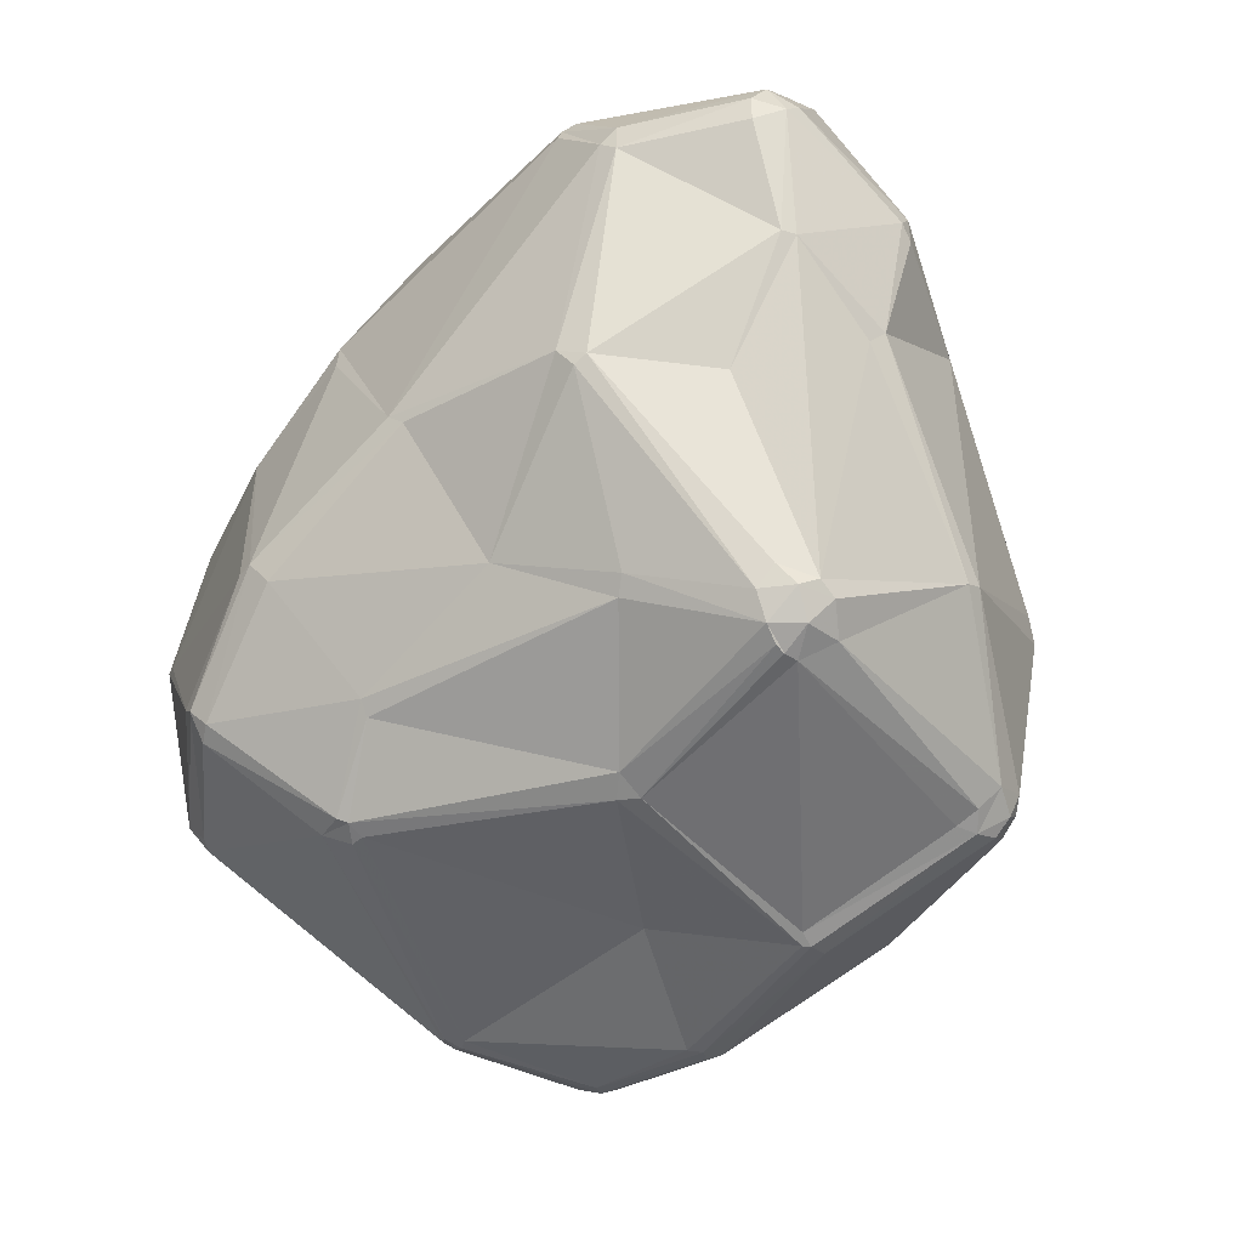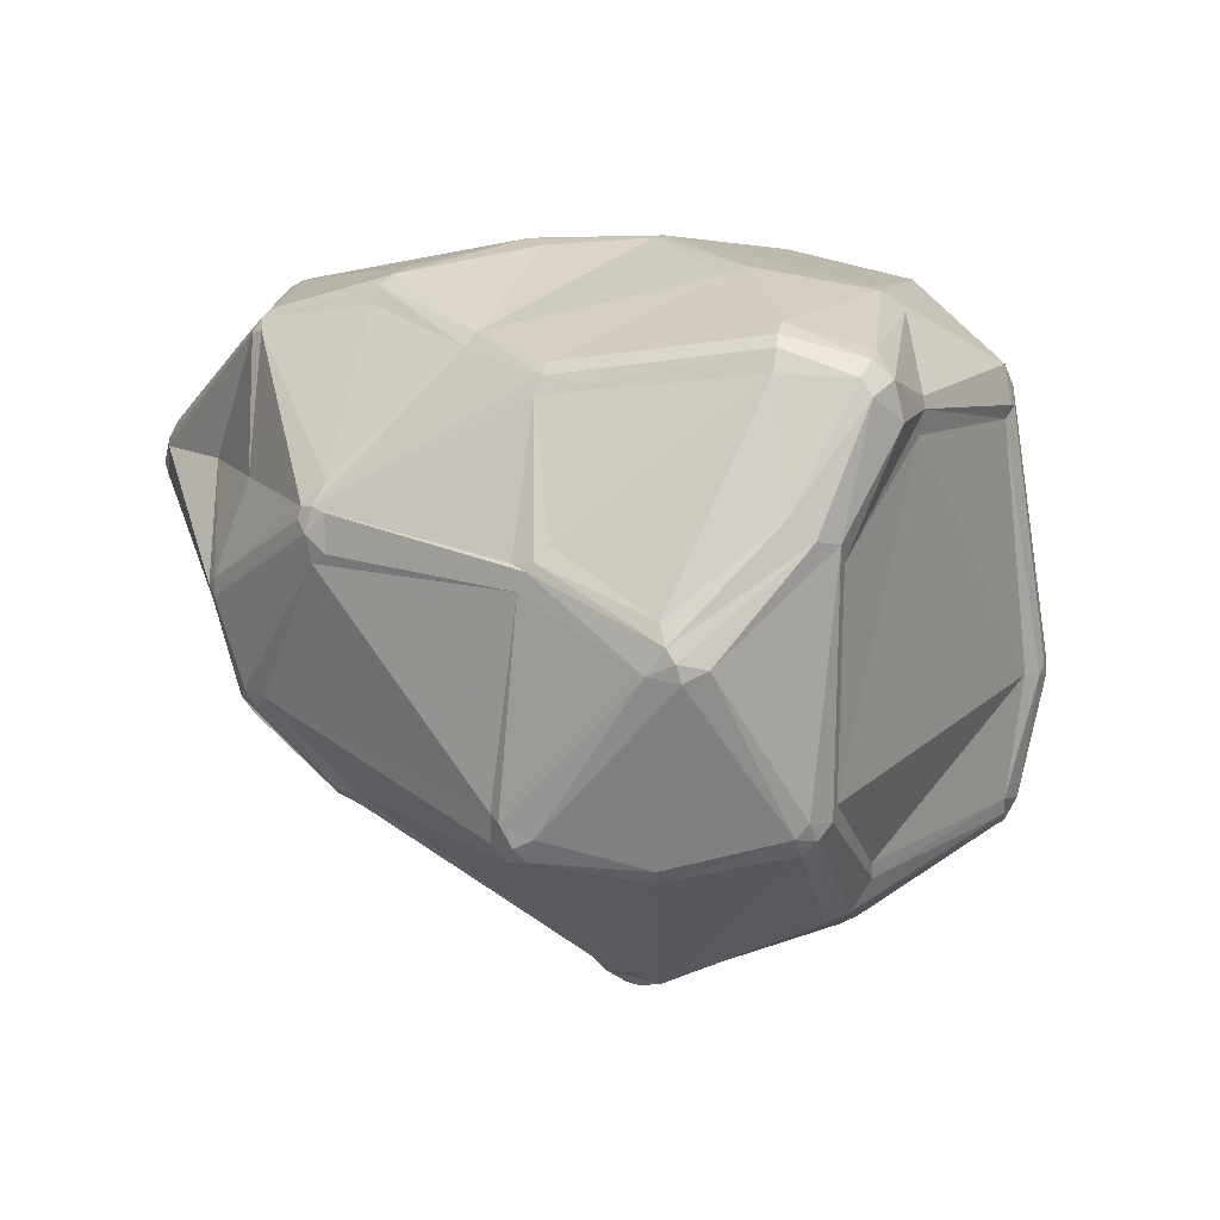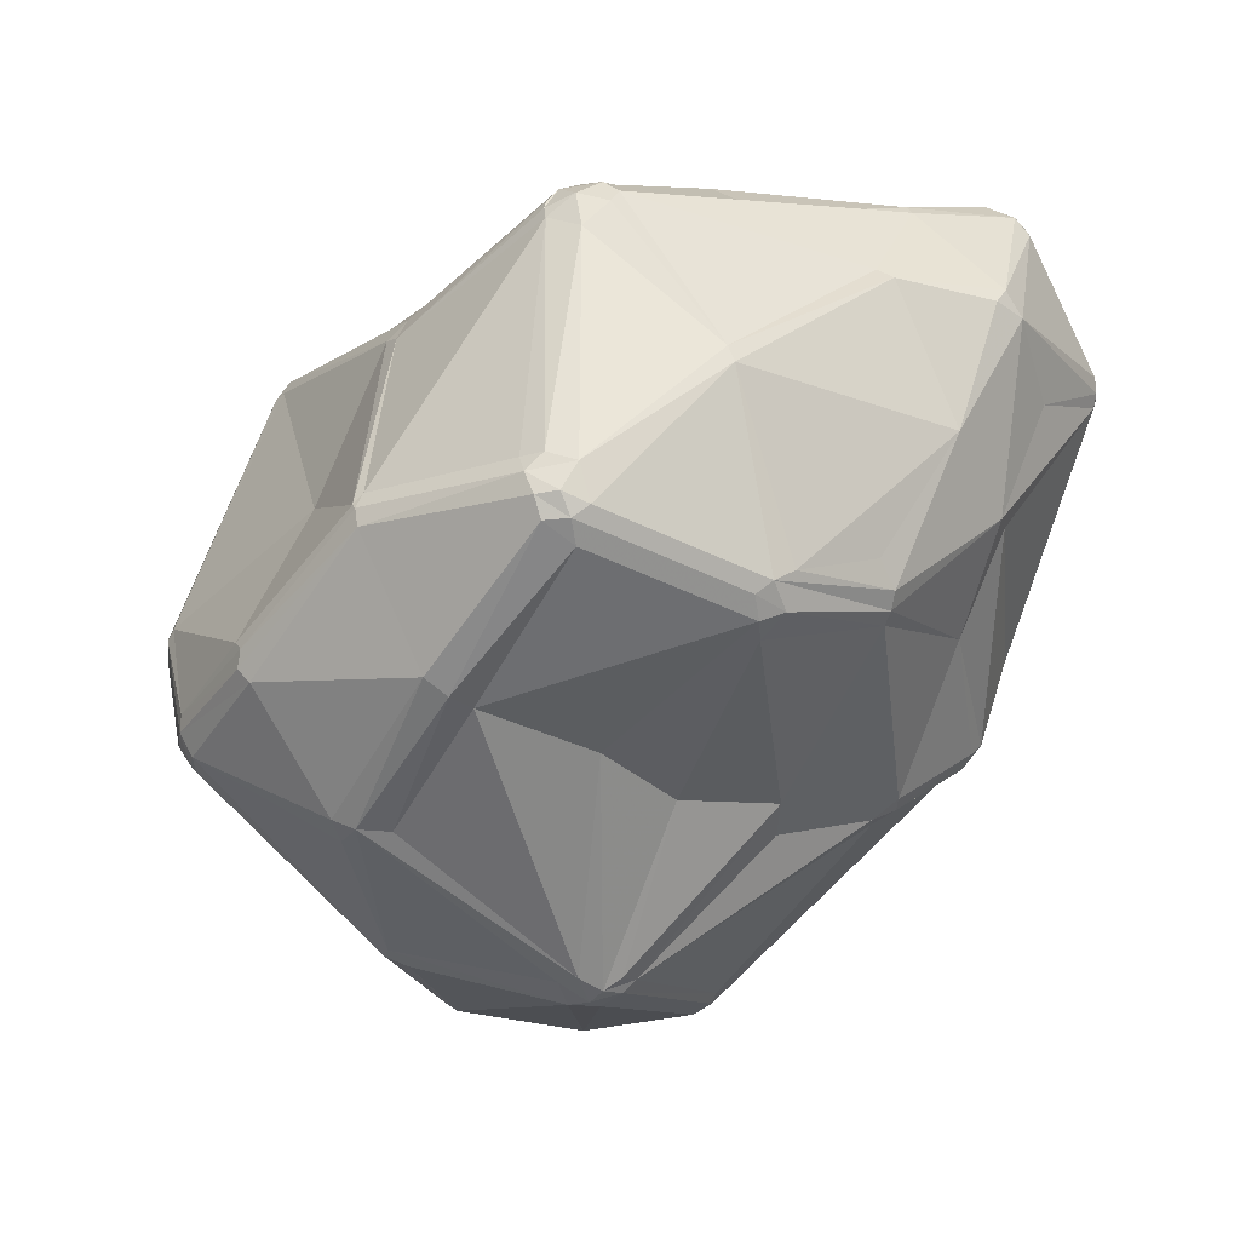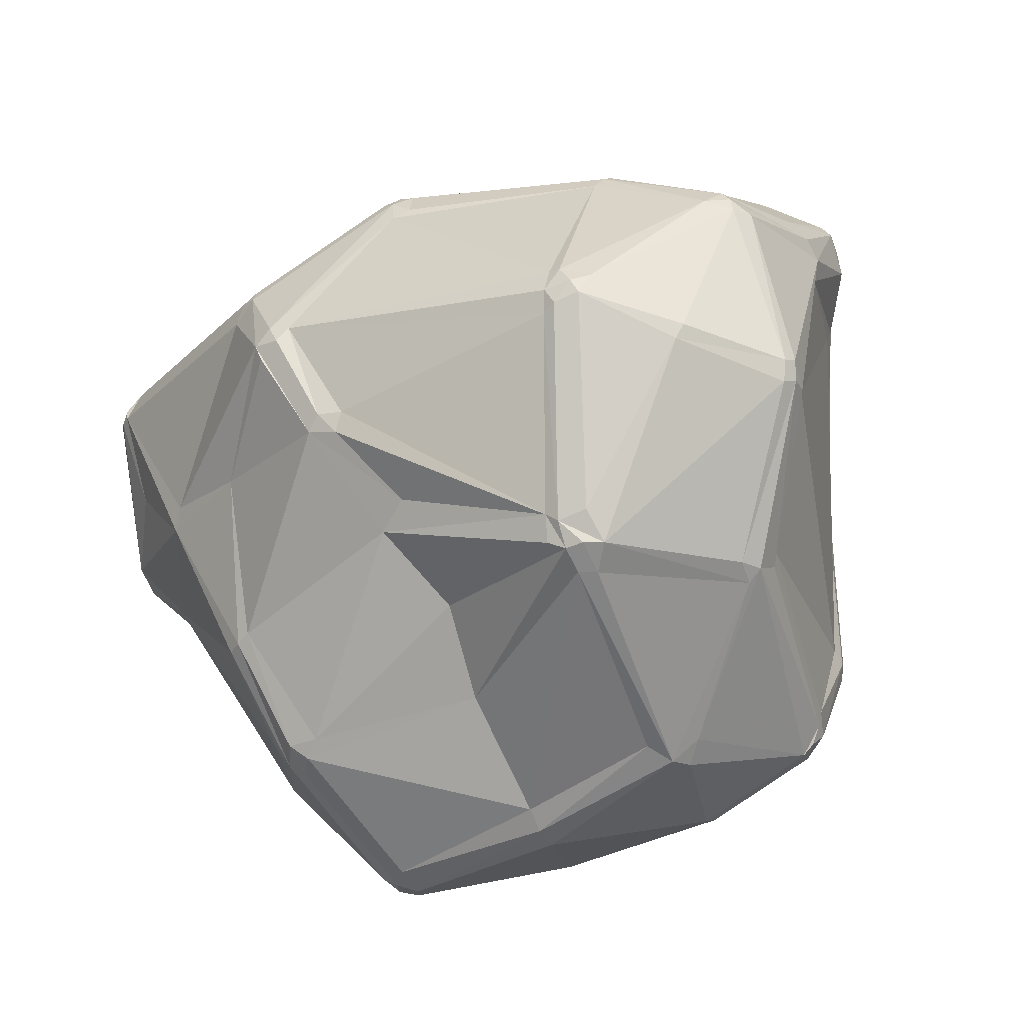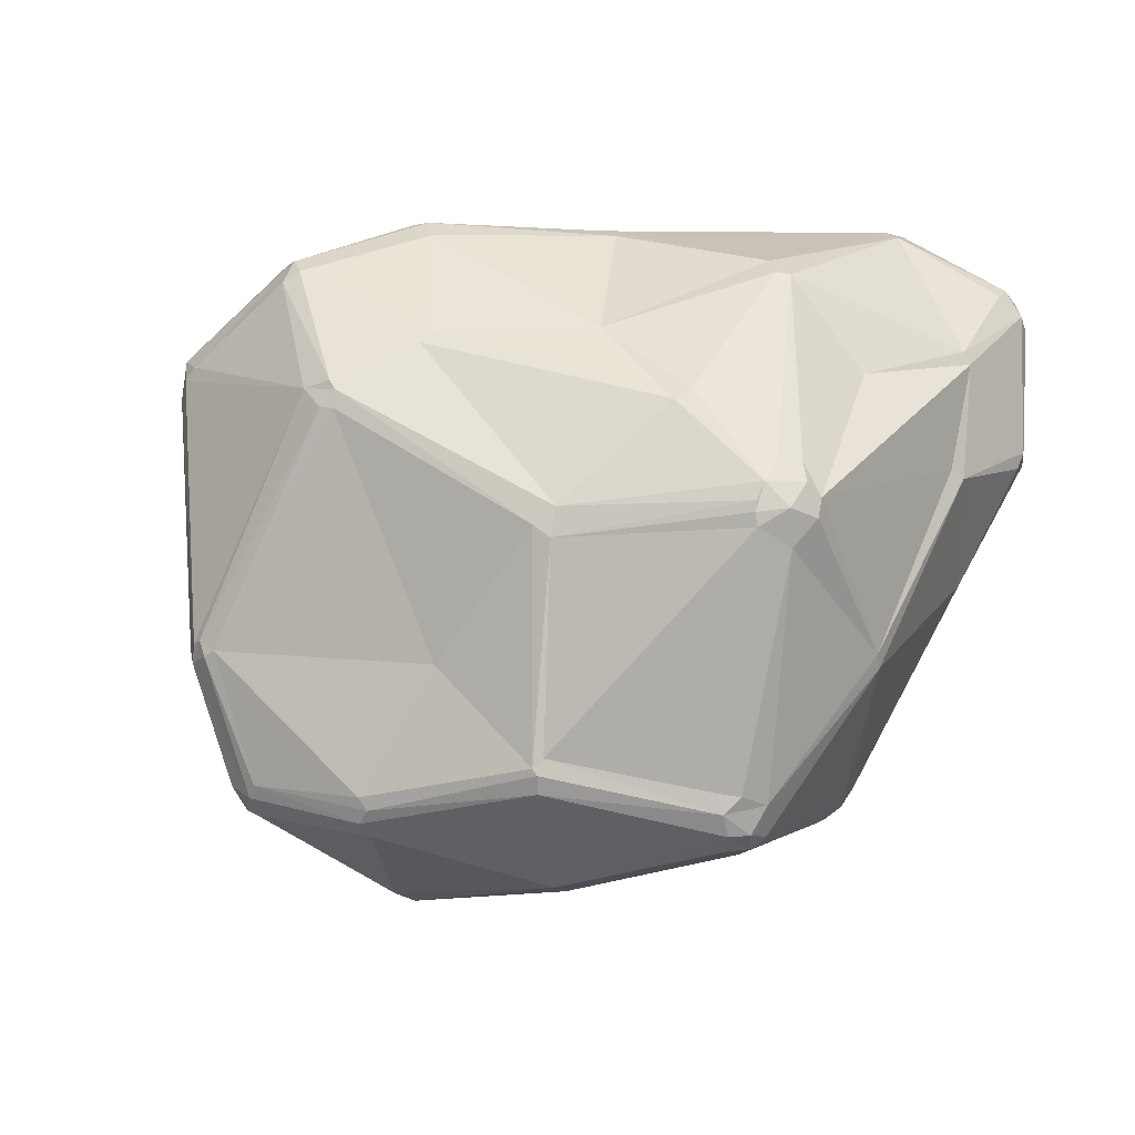
<metadata>
{"format":"obj","ext":"obj","renderer":"f3d","projection":"perspective","resolution":1024,"background":"white","views":[{"elev":-47.2,"azim":-135.8,"up":"+Z"},{"elev":-5.3,"azim":48.8,"up":"+Y"},{"elev":-39.1,"azim":-131.0,"up":"+Y"},{"elev":-71.5,"azim":24.2,"up":"+Y"},{"elev":7.9,"azim":-161.9,"up":"+Y"}]}
</metadata>
<code>
v 97.9 116.1 140.4
v 98.48 114.1 139.3
v 98.48 114.1 143.6
v 99.37 133.5 145.8
v 99.06 131.5 147.8
v 102.1 136.2 143.9
v 101.7 136.7 146.8
v 103.6 127.9 131.9
v 100.8 134.9 149.8
v 103.5 113.8 127.4
v 105.1 120.2 165
v 104.4 121.8 164.1
v 104.8 115.1 125.9
v 105.1 111.5 154.2
v 106.5 120.6 166.4
v 105.8 98.52 139
v 104.5 129.5 131.9
v 105.9 124.9 165
v 108.7 126.2 165.7
v 106.4 119.1 165.7
v 110 94.48 106.9
v 109 123.4 167.3
v 111.4 96.22 151.7
v 109.3 122.4 167.6
v 109.9 92.57 107.8
v 114.5 127.3 118.4
v 113.8 81.19 132.8
v 114.6 114.5 95.34
v 113.2 97.55 154.4
v 115.6 143.7 148.2
v 114.7 112.1 94.18
v 115.6 143.7 144.1
v 116 116.3 94.18
v 115.8 74.52 121.5
v 115 79.28 136.3
v 116.9 78.07 137.4
v 117.2 108.8 92.15
v 117.2 118.5 96.56
v 117.3 113.6 91.34
v 116.8 72.46 119.1
v 117.5 144.3 146.1
v 118.6 71.04 118
v 118.9 77.71 138.4
v 118.6 71.04 122.6
v 121.1 113.2 89.91
v 119.6 118.9 94.18
v 120.5 77.81 94.91
v 122.9 142.8 157.8
v 120.5 69.68 120.3
v 120.8 111.4 89.91
v 121.2 73.46 97.14
v 122.2 74.24 93.9
v 121.8 141.5 158.6
v 120.4 116.6 91.34
v 123 79.17 92.24
v 123.9 119 169.4
v 124.9 77.09 91.18
v 123 72.04 95.99
v 121 114.5 90.2
v 124 139.5 118.6
v 124.1 88.74 157.1
v 122.8 69.68 122.6
v 125.3 72.04 93.9
v 125.8 79.69 91.18
v 127.1 141.1 120.4
v 125.6 139.8 117.8
v 124.6 74.24 92.24
v 124.5 143.6 156.9
v 124.5 144.2 155
v 124.8 70.68 98.31
v 131.4 126.5 99.7
v 133.1 125.3 98.15
v 134.9 101.5 177.6
v 132.8 99.85 175.6
v 136.7 86.15 172.2
v 136.5 132.9 172.9
v 136.6 99.85 178
v 134.9 133.4 172.1
v 137.5 134.7 172.1
v 138.5 132.9 172.9
v 136.4 87.98 173.7
v 139.8 86.23 173.7
v 137 102.1 178.2
v 137.5 135.9 170.9
v 139.2 88.71 175.2
v 140.1 76.43 162
v 140.1 114.3 175.5
v 141.9 87.62 174.3
v 145.1 109.5 87.9
v 143.8 74.82 161
v 142.3 76.77 163.8
v 144.4 70.74 146.3
v 144.8 133.2 106.4
v 146.9 64.1 99.14
v 145.6 76.09 162.9
v 145 83.83 84.91
v 146.2 82.63 84.38
v 144.9 113.1 89.15
v 145.6 81.81 84.38
v 146.5 66.68 120.3
v 148.8 70.13 149.7
v 145.7 79.44 84.91
v 148.2 144 123.8
v 150.1 144.6 125.8
v 147.4 110.9 88.15
v 146.9 64.36 102.6
v 147.3 65.37 95.9
v 148.7 67.74 133.8
v 153.1 139.9 162
v 154.5 134.4 167.9
v 154.5 136.7 166.9
v 155 138.2 165.2
v 160.5 105 181.6
v 160 93.57 88.44
v 159.2 106.8 181.6
v 159.4 108.3 181.3
v 160.1 101.7 180.2
v 161.5 144.2 145.8
v 161.8 111.2 179.4
v 162.7 102.6 180.2
v 161.5 143.9 149.3
v 165.5 131.4 98.65
v 163.4 107.2 180.8
v 168.4 53.63 139.6
v 165.1 132.9 100.2
v 161.5 108 181.3
v 165.4 142.2 150.4
v 166.2 60.1 106.6
v 166.3 54.99 140.8
v 167.8 72.21 87.05
v 167.5 56.57 144
v 169.4 144.2 113.7
v 168.5 60.01 103.2
v 170.4 61.37 101.1
v 168.5 53.91 135.8
v 168.8 54.99 143
v 168.7 74 85.85
v 167.5 75.84 85.22
v 168.6 77.41 85.22
v 170.8 53.24 139.6
v 173.9 125.9 92.02
v 171.9 126.7 167.5
v 172.8 54.99 143
v 172.4 128.5 166.1
v 176.5 143 140.7
v 170.8 54.02 134.7
v 171.1 145.7 116.7
v 173.3 145.4 116.7
v 174 123.7 91.39
v 172.8 61.15 104.3
v 175.6 123.7 91.39
v 174.8 127 92.55
v 176.3 142.5 142.3
v 173.3 53.53 138.3
v 177.1 68.1 166
v 178.5 125.8 93.21
v 179.1 67.76 166.9
v 178.4 69.81 168.5
v 181.1 72.1 169.7
v 179.7 73.14 169.7
v 182.1 69.23 168.5
v 184.4 72.81 90.66
v 183.6 77.21 88.06
v 183.8 139.7 104.4
v 185.6 140.9 106.8
v 186.5 121.3 168.2
v 182.6 67.76 166.9
v 186 123.1 166.8
v 186.2 119 169
v 184.8 70.23 167.8
v 185.9 138.3 103.8
v 184.5 75.42 88.69
v 188.8 96.75 173.5
v 186.2 73.12 91.53
v 188 74.04 93.46
v 187.9 61.45 122.4
v 188.1 60.68 125.8
v 189.1 93.63 88.71
v 190.3 98.81 173.5
v 188.1 99.91 173.7
v 187.8 76.19 90.66
v 187.3 140.3 108.6
v 191.2 99.79 173
v 189 75.8 94.48
v 191.6 65.94 121.4
v 190.5 92.81 88.91
v 193.5 66.76 157.5
v 192.1 101.7 171.8
v 190 62.04 123.5
v 192.5 67.81 122.4
v 191.9 65.48 156.5
v 193 91.44 90.91
v 191.4 94.71 89.69
v 192.5 94.01 90.25
v 193.8 91.19 95.84
v 194 135.8 143.9
v 194 91.13 93.28
v 194 92.81 92.44
v 193.6 134.5 146.7
v 198.9 127.3 104.8
v 202.6 68.48 144.3
v 200.2 125.6 104.8
v 201.4 123 106.1
v 200.6 134.4 129.7
v 202.3 87.21 167.1
v 201.4 127.8 107.8
v 201.4 121.1 107.8
v 205.4 86.34 164.7
v 202.2 122.7 107.8
v 202.6 133.5 130.8
v 204.1 74.14 140.2
v 204.1 70.08 143.2
v 203.9 70.23 146.5
v 203.5 131.5 127.6
v 205.1 72.01 145.4
v 204.4 72.22 141.1
v 203.9 92.91 166.4
v 204.8 90.14 166.4
v 209.5 124.4 154.3
v 207.4 87.79 162.4
v 205.5 88.4 165.6
v 210.3 119.8 155.8
v 208.2 126.1 152.3
v 212.1 103.8 155.8
v 210.1 122.7 155.1
v 211.1 115.3 133.8
v 212.2 99.88 147.1
v 213.6 101.6 152.8
v 212 118.1 133.8
v 211.8 119.6 133.8
v 214.8 123.1 144.6
v 213.9 101.5 149.3
v 216.8 119.2 149.2
v 216.5 121.5 147
v 217.6 117.1 148.1
v 216.8 115.1 142.4
v 217.5 119.4 144.6
g foo
f 100 49 106
f 166 144 142
f 58 52 67
f 47 55 57
f 58 67 63
f 93 132 125
f 148 147 145
f 52 58 51
f 64 55 50
f 135 133 146
f 49 44 42
f 51 47 52
f 73 74 77
f 74 81 77
f 115 83 113
f 16 10 25
f 81 74 29
f 20 73 24
f 19 18 22
f 111 79 110
f 142 110 119
f 126 116 115
f 19 53 9
f 12 5 3
f 10 13 21
f 67 52 57
f 50 55 37
f 13 10 8
f 10 1 8
f 47 37 55
f 66 46 60
f 71 46 66
f 152 141 122
f 231 210 223
f 206 214 230
f 206 182 210
f 206 210 214
f 118 104 121
f 109 84 112
f 237 233 235
f 231 214 210
f 233 225 222
f 223 234 231
f 224 228 235
f 123 173 179
f 217 224 222
f 113 77 85
f 167 136 143
f 157 136 167
f 129 131 92
f 135 106 128
f 174 175 162
f 86 90 91
f 189 185 212
f 149 114 105
f 130 137 172
f 189 162 175
f 197 192 198
f 37 47 21
f 47 57 52
f 58 63 70
f 137 130 102
f 67 57 102
f 49 42 58
f 70 49 58
f 49 70 106
f 57 55 64
f 47 25 21
f 45 39 54
f 34 40 35
f 21 31 37
f 89 96 50
f 105 89 98
f 89 105 97
f 186 178 193
f 96 89 97
f 134 107 130
f 102 99 138
f 107 63 67
f 102 57 99
f 107 67 102
f 64 50 96
f 139 178 163
f 97 99 96
f 57 96 99
f 57 64 96
f 94 63 107
f 106 70 94
f 94 70 63
f 162 150 134
f 100 62 49
f 31 21 28
f 28 33 31
f 25 47 51
f 31 39 37
f 27 35 16
f 40 34 25
f 40 51 42
f 42 51 58
f 42 44 40
f 25 51 40
f 27 34 35
f 62 44 49
f 35 40 36
f 44 62 43
f 44 43 36
f 36 40 44
f 61 43 86
f 129 108 124
f 100 108 62
f 92 62 108
f 62 92 43
f 95 88 91
f 85 88 117
f 95 91 90
f 91 81 86
f 131 136 155
f 101 90 86
f 82 91 88
f 85 82 88
f 82 81 91
f 82 85 81
f 81 75 86
f 36 23 35
f 61 36 43
f 61 86 75
f 86 92 101
f 43 92 86
f 23 61 29
f 61 81 29
f 61 75 81
f 12 11 15
f 61 23 36
f 81 85 77
f 83 56 73
f 74 73 20
f 77 83 73
f 2 1 10
f 23 3 16
f 16 34 27
f 25 34 16
f 35 23 16
f 10 16 2
f 3 2 16
f 15 18 12
f 23 14 3
f 3 5 1
f 12 3 11
f 20 29 74
f 3 14 11
f 87 76 56
f 87 56 83
f 84 53 79
f 84 48 53
f 29 20 23
f 14 20 11
f 14 23 20
f 11 20 15
f 20 24 15
f 22 18 15
f 24 22 15
f 24 73 56
f 56 76 24
f 22 76 78
f 22 24 76
f 41 30 68
f 41 32 30
f 30 32 7
f 4 5 9
f 78 19 22
f 53 19 78
f 53 78 79
f 84 68 48
f 80 76 87
f 84 109 68
f 76 79 78
f 76 80 79
f 84 79 111
f 84 111 112
f 109 69 68
f 126 142 119
f 104 147 103
f 7 32 6
f 41 68 69
f 68 30 48
f 9 12 18
f 1 5 4
f 9 7 4
f 6 4 7
f 5 12 9
f 9 30 7
f 9 18 19
f 53 48 9
f 48 30 9
f 65 66 60
f 8 4 17
f 32 17 6
f 6 17 4
f 26 8 17
f 32 60 17
f 17 60 26
f 26 60 38
f 38 33 28
f 46 33 38
f 54 33 46
f 26 28 8
f 26 38 28
f 45 54 59
f 37 39 50
f 39 31 33
f 45 50 39
f 33 54 39
f 28 21 13
f 10 21 25
f 3 1 2
f 4 8 1
f 28 13 8
f 45 59 89
f 89 50 45
f 98 89 59
f 54 98 59
f 125 122 72
f 72 54 71
f 122 141 98
f 98 54 72
f 54 46 71
f 72 71 93
f 93 71 66
f 46 38 60
f 93 103 132
f 93 66 65
f 32 65 60
f 32 41 65
f 93 65 103
f 103 65 104
f 65 41 104
f 69 104 41
f 147 132 103
f 93 125 72
f 152 125 164
f 122 98 72
f 141 105 98
f 141 149 105
f 152 122 125
f 151 149 141
f 230 209 206
f 209 229 207
f 209 230 229
f 230 237 229
f 236 229 237
f 207 229 226
f 207 198 203
f 207 203 209
f 200 202 156
f 178 151 193
f 151 156 193
f 206 209 203
f 206 203 202
f 164 132 147
f 141 156 151
f 156 141 152
f 200 206 202
f 206 165 182
f 165 200 171
f 156 171 200
f 206 200 165
f 164 165 171
f 171 156 152
f 171 152 164
f 164 125 132
f 148 165 147
f 165 148 182
f 164 147 165
f 210 182 204
f 148 204 182
f 204 196 210
f 234 237 231
f 223 210 196
f 145 204 148
f 196 204 145
f 121 127 153
f 147 118 145
f 147 104 118
f 196 145 153
f 112 144 127
f 118 121 145
f 153 145 121
f 69 121 104
f 121 109 112
f 109 121 69
f 121 112 127
f 79 80 110
f 110 142 111
f 142 144 111
f 112 111 144
f 153 127 144
f 168 219 199
f 199 144 168
f 225 219 166
f 144 199 153
f 219 223 199
f 223 196 199
f 199 196 153
f 166 126 169
f 168 166 219
f 234 223 219
f 234 219 233
f 166 168 144
f 225 166 169
f 217 218 224
f 183 188 169
f 220 221 208
f 222 225 169
f 188 222 169
f 123 179 180
f 228 221 220
f 228 218 221
f 180 169 126
f 116 80 87
f 123 126 113
f 116 126 119
f 123 180 126
f 166 142 126
f 116 119 80
f 110 80 119
f 113 126 115
f 113 83 77
f 113 120 123
f 83 115 116
f 83 116 87
f 85 117 113
f 218 217 183
f 234 233 237
f 227 229 236
f 237 230 214
f 231 237 214
f 219 225 233
f 194 198 192
f 224 233 222
f 232 235 228
f 237 235 236
f 224 235 233
f 226 229 227
f 227 236 232
f 236 235 232
f 232 228 220
f 221 205 208
f 228 224 218
f 120 113 117
f 180 183 169
f 117 160 173
f 180 179 183
f 120 173 123
f 120 117 173
f 205 159 170
f 232 220 215
f 173 159 205
f 188 217 222
f 217 188 183
f 221 218 205
f 218 179 205
f 179 218 183
f 205 179 173
f 187 170 167
f 159 173 160
f 170 187 208
f 167 170 161
f 161 170 159
f 157 155 136
f 161 159 158
f 187 167 191
f 208 205 170
f 161 158 157
f 161 157 167
f 155 157 158
f 88 160 117
f 158 88 155
f 155 88 95
f 160 88 158
f 158 159 160
f 131 101 92
f 108 129 92
f 95 131 155
f 131 90 101
f 154 136 140
f 95 90 131
f 140 124 135
f 124 136 131
f 129 124 131
f 136 124 140
f 154 143 136
f 191 167 143
f 191 143 154
f 189 175 185
f 232 215 216
f 232 216 227
f 211 227 216
f 191 213 187
f 187 213 208
f 213 215 220
f 213 220 208
f 213 191 201
f 154 201 191
f 212 215 213
f 185 216 212
f 212 216 215
f 213 201 212
f 212 201 177
f 189 212 177
f 133 134 150
f 135 100 106
f 177 201 154
f 154 146 176
f 176 150 189
f 189 177 176
f 154 176 177
f 185 184 190
f 130 172 162
f 185 190 216
f 190 211 216
f 211 226 227
f 124 108 100
f 100 135 124
f 176 133 150
f 154 140 146
f 140 135 146
f 146 133 176
f 106 94 128
f 107 133 94
f 128 133 135
f 107 134 133
f 133 128 94
f 195 190 184
f 181 174 172
f 102 130 107
f 102 138 137
f 97 139 138
f 97 138 99
f 97 114 139
f 114 97 105
f 114 149 178
f 178 139 114
f 163 138 139
f 178 149 151
f 194 193 156
f 202 203 194
f 194 203 198
f 194 156 202
f 211 195 226
f 207 226 195
f 190 195 211
f 197 207 195
f 198 207 197
f 192 193 194
f 192 186 193
f 150 162 189
f 163 137 138
f 163 172 137
f 163 186 172
f 195 184 197
f 172 192 181
f 134 130 162
f 172 186 192
f 163 178 186
f 181 192 197
f 181 197 184
f 184 185 175
f 174 162 172
f 174 181 184
f 174 184 175
g

</code>
